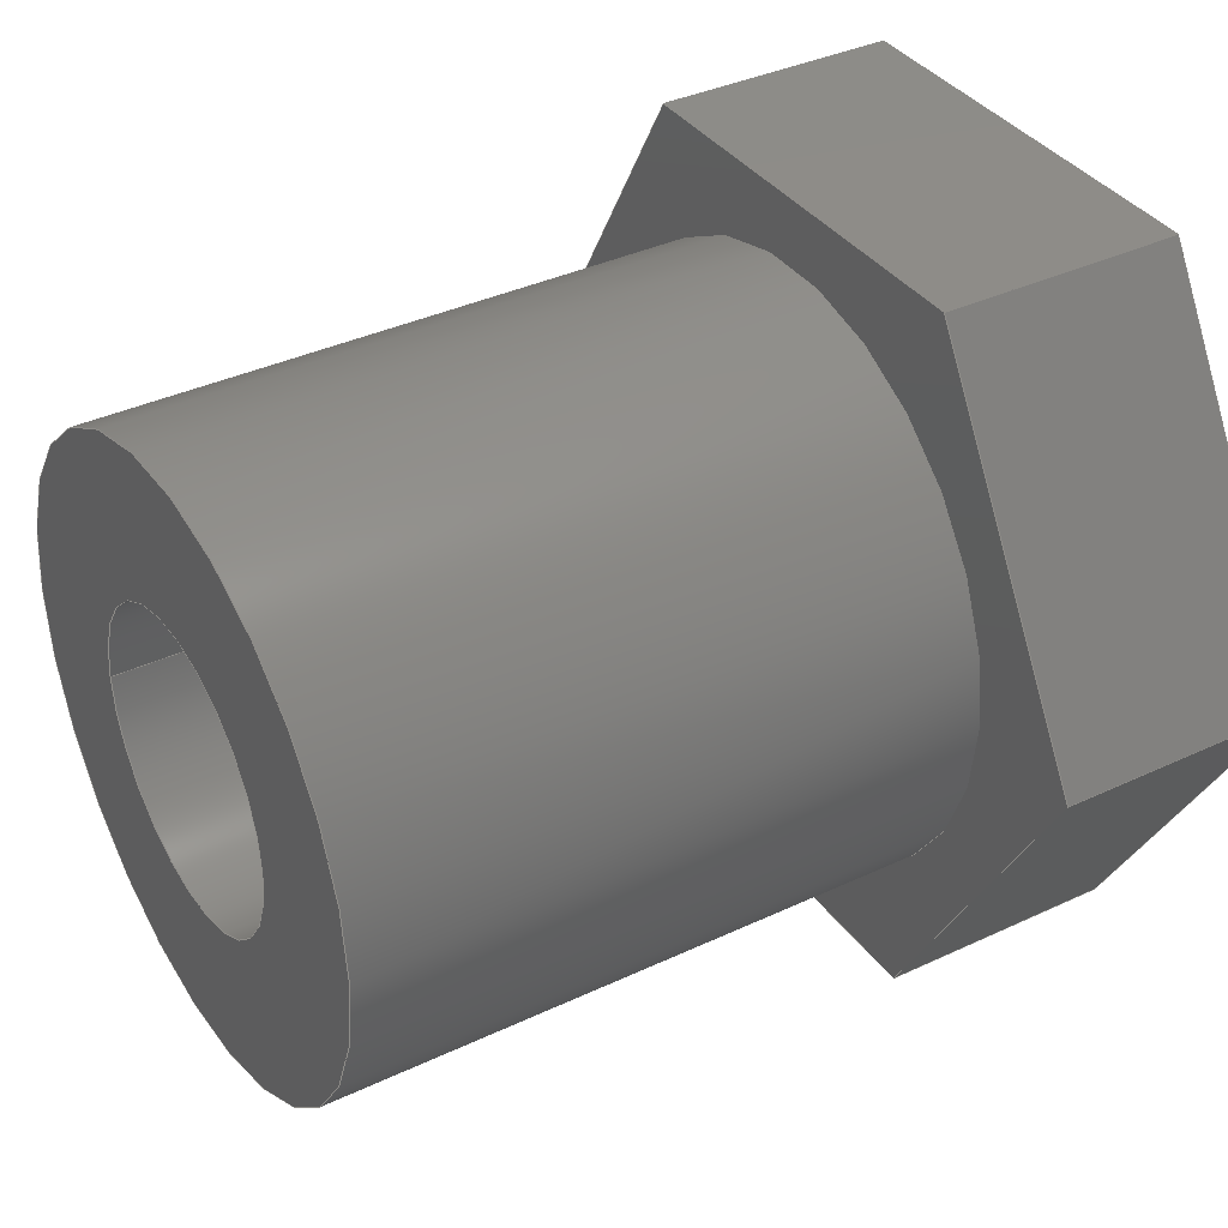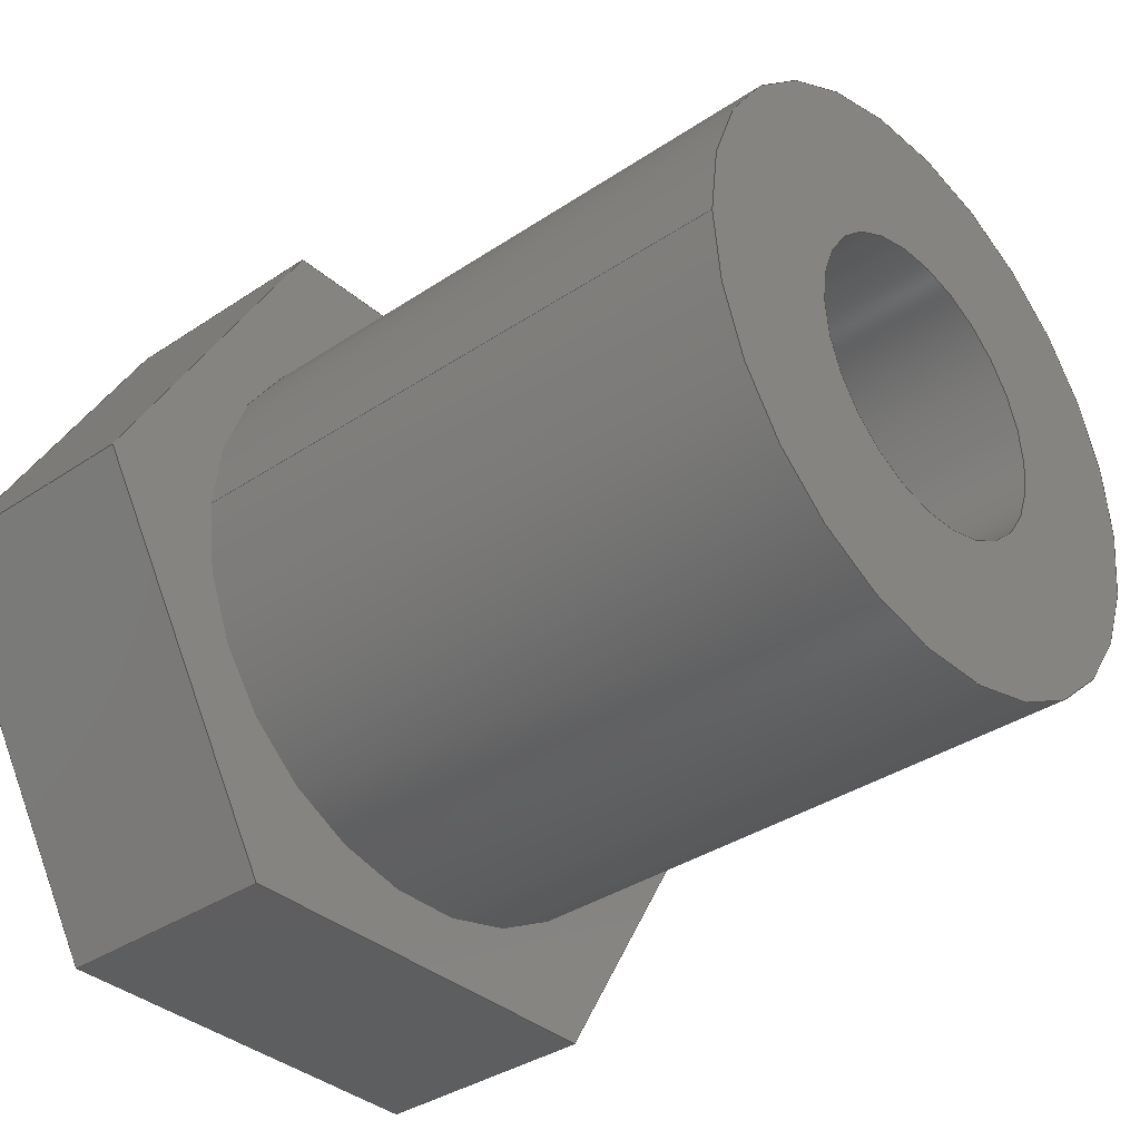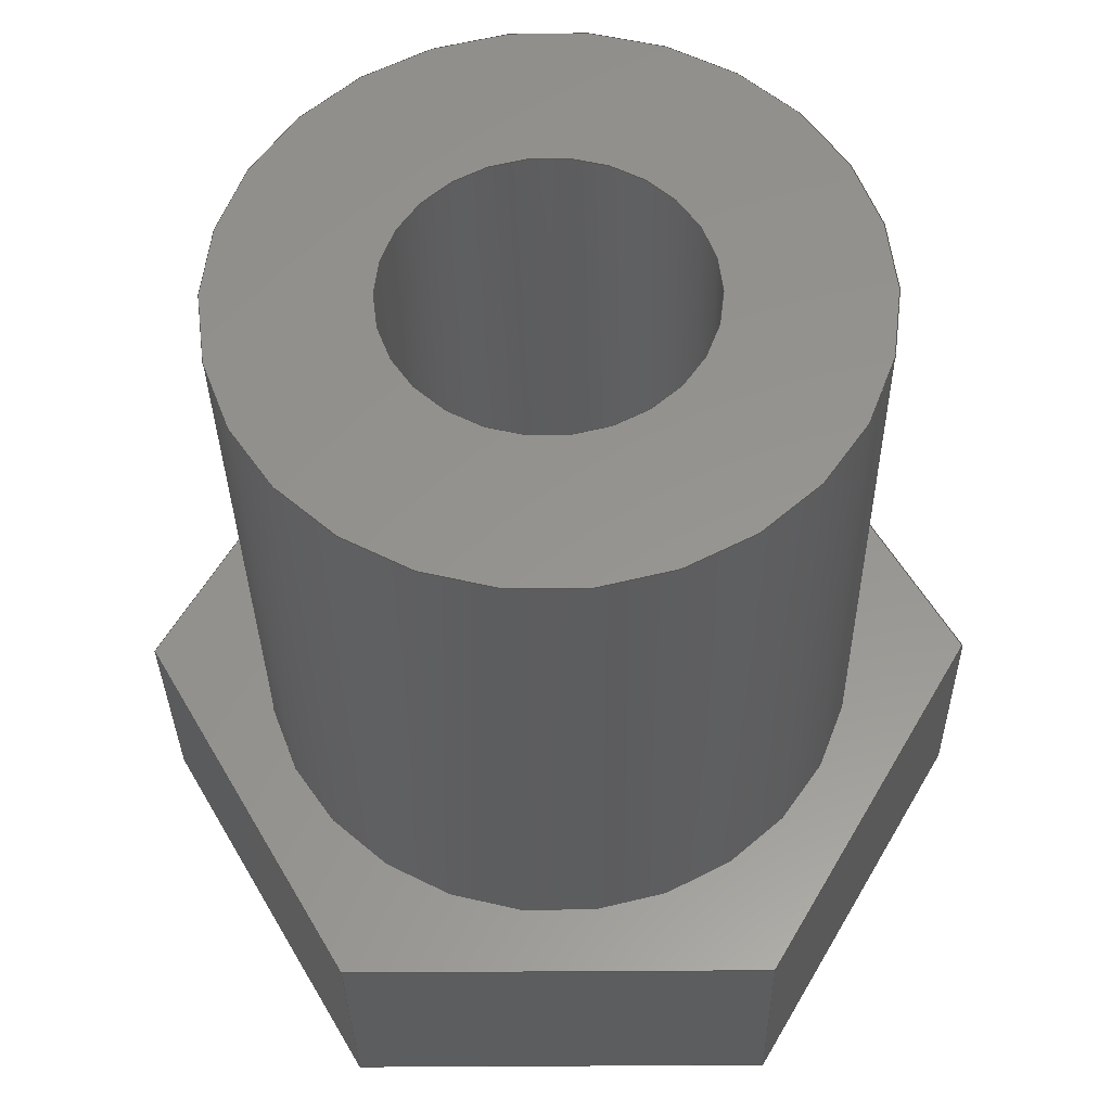
<metadata>
{"format":"step","ext":"step","renderer":"f3d","projection":"perspective","resolution":1024,"background":"white","views":[{"elev":36.8,"azim":58.6,"up":"+Z"},{"elev":-35.7,"azim":-48.5,"up":"+Z"},{"elev":-32.4,"azim":0.8,"up":"+Z"}]}
</metadata>
<code>
ISO-10303-21;
DATA;
#1=MECHANICAL_DESIGN_GEOMETRIC_PRESENTATION_REPRESENTATION('',(#4),#324);
#2=SHAPE_REPRESENTATION_RELATIONSHIP('SRR','None',#331,#3);
#3=ADVANCED_BREP_SHAPE_REPRESENTATION('',(#5),#323);
#4=STYLED_ITEM('',(#341),#5);
#5=MANIFOLD_SOLID_BREP('Body1',#188);
#6=CYLINDRICAL_SURFACE('',#212,0.25);
#7=CYLINDRICAL_SURFACE('',#214,0.5);
#8=FACE_BOUND('',#27,.T.);
#9=FACE_BOUND('',#35,.T.);
#10=FACE_BOUND('',#39,.T.);
#11=CIRCLE('',#203,0.5);
#12=CIRCLE('',#211,0.25);
#13=CIRCLE('',#213,0.25);
#14=CIRCLE('',#215,0.5);
#15=FACE_OUTER_BOUND('',#26,.T.);
#16=FACE_OUTER_BOUND('',#28,.T.);
#17=FACE_OUTER_BOUND('',#29,.T.);
#18=FACE_OUTER_BOUND('',#30,.T.);
#19=FACE_OUTER_BOUND('',#31,.T.);
#20=FACE_OUTER_BOUND('',#32,.T.);
#21=FACE_OUTER_BOUND('',#33,.T.);
#22=FACE_OUTER_BOUND('',#34,.T.);
#23=FACE_OUTER_BOUND('',#36,.T.);
#24=FACE_OUTER_BOUND('',#37,.T.);
#25=FACE_OUTER_BOUND('',#38,.T.);
#26=EDGE_LOOP('',(#120,#121,#122,#123,#124,#125));
#27=EDGE_LOOP('',(#126));
#28=EDGE_LOOP('',(#127,#128,#129,#130));
#29=EDGE_LOOP('',(#131,#132,#133,#134));
#30=EDGE_LOOP('',(#135,#136,#137,#138));
#31=EDGE_LOOP('',(#139,#140,#141,#142));
#32=EDGE_LOOP('',(#143,#144,#145,#146));
#33=EDGE_LOOP('',(#147,#148,#149,#150));
#34=EDGE_LOOP('',(#151,#152,#153,#154,#155,#156));
#35=EDGE_LOOP('',(#157));
#36=EDGE_LOOP('',(#158,#159,#160,#161));
#37=EDGE_LOOP('',(#162,#163,#164,#165));
#38=EDGE_LOOP('',(#166));
#39=EDGE_LOOP('',(#167));
#40=LINE('',#273,#60);
#41=LINE('',#275,#61);
#42=LINE('',#277,#62);
#43=LINE('',#279,#63);
#44=LINE('',#281,#64);
#45=LINE('',#282,#65);
#46=LINE('',#287,#66);
#47=LINE('',#289,#67);
#48=LINE('',#290,#68);
#49=LINE('',#293,#69);
#50=LINE('',#294,#70);
#51=LINE('',#297,#71);
#52=LINE('',#298,#72);
#53=LINE('',#301,#73);
#54=LINE('',#302,#74);
#55=LINE('',#305,#75);
#56=LINE('',#306,#76);
#57=LINE('',#308,#77);
#58=LINE('',#314,#78);
#59=LINE('',#318,#79);
#60=VECTOR('',#221,1);
#61=VECTOR('',#222,1);
#62=VECTOR('',#223,1);
#63=VECTOR('',#224,1);
#64=VECTOR('',#225,1);
#65=VECTOR('',#226,1);
#66=VECTOR('',#231,1);
#67=VECTOR('',#232,1);
#68=VECTOR('',#233,1);
#69=VECTOR('',#236,1);
#70=VECTOR('',#237,1);
#71=VECTOR('',#240,1);
#72=VECTOR('',#241,1);
#73=VECTOR('',#244,1);
#74=VECTOR('',#245,1);
#75=VECTOR('',#248,1);
#76=VECTOR('',#249,1);
#77=VECTOR('',#252,1);
#78=VECTOR('',#259,0.25);
#79=VECTOR('',#264,0.5);
#80=VERTEX_POINT('',#271);
#81=VERTEX_POINT('',#272);
#82=VERTEX_POINT('',#274);
#83=VERTEX_POINT('',#276);
#84=VERTEX_POINT('',#278);
#85=VERTEX_POINT('',#280);
#86=VERTEX_POINT('',#283);
#87=VERTEX_POINT('',#286);
#88=VERTEX_POINT('',#288);
#89=VERTEX_POINT('',#292);
#90=VERTEX_POINT('',#296);
#91=VERTEX_POINT('',#300);
#92=VERTEX_POINT('',#304);
#93=VERTEX_POINT('',#310);
#94=VERTEX_POINT('',#313);
#95=VERTEX_POINT('',#317);
#96=EDGE_CURVE('',#80,#81,#40,.T.);
#97=EDGE_CURVE('',#82,#80,#41,.T.);
#98=EDGE_CURVE('',#83,#82,#42,.T.);
#99=EDGE_CURVE('',#84,#83,#43,.T.);
#100=EDGE_CURVE('',#85,#84,#44,.T.);
#101=EDGE_CURVE('',#81,#85,#45,.T.);
#102=EDGE_CURVE('',#86,#86,#11,.T.);
#103=EDGE_CURVE('',#80,#87,#46,.T.);
#104=EDGE_CURVE('',#88,#87,#47,.T.);
#105=EDGE_CURVE('',#82,#88,#48,.T.);
#106=EDGE_CURVE('',#89,#88,#49,.T.);
#107=EDGE_CURVE('',#83,#89,#50,.T.);
#108=EDGE_CURVE('',#90,#89,#51,.T.);
#109=EDGE_CURVE('',#84,#90,#52,.T.);
#110=EDGE_CURVE('',#91,#90,#53,.T.);
#111=EDGE_CURVE('',#85,#91,#54,.T.);
#112=EDGE_CURVE('',#92,#91,#55,.T.);
#113=EDGE_CURVE('',#81,#92,#56,.T.);
#114=EDGE_CURVE('',#87,#92,#57,.T.);
#115=EDGE_CURVE('',#93,#93,#12,.T.);
#116=EDGE_CURVE('',#93,#94,#58,.T.);
#117=EDGE_CURVE('',#94,#94,#13,.T.);
#118=EDGE_CURVE('',#86,#95,#59,.T.);
#119=EDGE_CURVE('',#95,#95,#14,.T.);
#120=ORIENTED_EDGE('',*,*,#96,.F.);
#121=ORIENTED_EDGE('',*,*,#97,.F.);
#122=ORIENTED_EDGE('',*,*,#98,.F.);
#123=ORIENTED_EDGE('',*,*,#99,.F.);
#124=ORIENTED_EDGE('',*,*,#100,.F.);
#125=ORIENTED_EDGE('',*,*,#101,.F.);
#126=ORIENTED_EDGE('',*,*,#102,.T.);
#127=ORIENTED_EDGE('',*,*,#97,.T.);
#128=ORIENTED_EDGE('',*,*,#103,.T.);
#129=ORIENTED_EDGE('',*,*,#104,.F.);
#130=ORIENTED_EDGE('',*,*,#105,.F.);
#131=ORIENTED_EDGE('',*,*,#98,.T.);
#132=ORIENTED_EDGE('',*,*,#105,.T.);
#133=ORIENTED_EDGE('',*,*,#106,.F.);
#134=ORIENTED_EDGE('',*,*,#107,.F.);
#135=ORIENTED_EDGE('',*,*,#99,.T.);
#136=ORIENTED_EDGE('',*,*,#107,.T.);
#137=ORIENTED_EDGE('',*,*,#108,.F.);
#138=ORIENTED_EDGE('',*,*,#109,.F.);
#139=ORIENTED_EDGE('',*,*,#100,.T.);
#140=ORIENTED_EDGE('',*,*,#109,.T.);
#141=ORIENTED_EDGE('',*,*,#110,.F.);
#142=ORIENTED_EDGE('',*,*,#111,.F.);
#143=ORIENTED_EDGE('',*,*,#101,.T.);
#144=ORIENTED_EDGE('',*,*,#111,.T.);
#145=ORIENTED_EDGE('',*,*,#112,.F.);
#146=ORIENTED_EDGE('',*,*,#113,.F.);
#147=ORIENTED_EDGE('',*,*,#96,.T.);
#148=ORIENTED_EDGE('',*,*,#113,.T.);
#149=ORIENTED_EDGE('',*,*,#114,.F.);
#150=ORIENTED_EDGE('',*,*,#103,.F.);
#151=ORIENTED_EDGE('',*,*,#114,.T.);
#152=ORIENTED_EDGE('',*,*,#112,.T.);
#153=ORIENTED_EDGE('',*,*,#110,.T.);
#154=ORIENTED_EDGE('',*,*,#108,.T.);
#155=ORIENTED_EDGE('',*,*,#106,.T.);
#156=ORIENTED_EDGE('',*,*,#104,.T.);
#157=ORIENTED_EDGE('',*,*,#115,.T.);
#158=ORIENTED_EDGE('',*,*,#115,.F.);
#159=ORIENTED_EDGE('',*,*,#116,.T.);
#160=ORIENTED_EDGE('',*,*,#117,.T.);
#161=ORIENTED_EDGE('',*,*,#116,.F.);
#162=ORIENTED_EDGE('',*,*,#102,.F.);
#163=ORIENTED_EDGE('',*,*,#118,.T.);
#164=ORIENTED_EDGE('',*,*,#119,.T.);
#165=ORIENTED_EDGE('',*,*,#118,.F.);
#166=ORIENTED_EDGE('',*,*,#119,.F.);
#167=ORIENTED_EDGE('',*,*,#117,.F.);
#168=PLANE('',#202);
#169=PLANE('',#204);
#170=PLANE('',#205);
#171=PLANE('',#206);
#172=PLANE('',#207);
#173=PLANE('',#208);
#174=PLANE('',#209);
#175=PLANE('',#210);
#176=PLANE('',#216);
#177=ADVANCED_FACE('',(#15,#8),#168,.F.);
#178=ADVANCED_FACE('',(#16),#169,.T.);
#179=ADVANCED_FACE('',(#17),#170,.T.);
#180=ADVANCED_FACE('',(#18),#171,.T.);
#181=ADVANCED_FACE('',(#19),#172,.T.);
#182=ADVANCED_FACE('',(#20),#173,.T.);
#183=ADVANCED_FACE('',(#21),#174,.T.);
#184=ADVANCED_FACE('',(#22,#9),#175,.T.);
#185=ADVANCED_FACE('',(#23),#6,.F.);
#186=ADVANCED_FACE('',(#24),#7,.T.);
#187=ADVANCED_FACE('',(#25,#10),#176,.F.);
#188=CLOSED_SHELL('',(#177,#178,#179,#180,#181,#182,#183,#184,#185,#186,
#187));
#189=DERIVED_UNIT_ELEMENT(#191,1);
#190=DERIVED_UNIT_ELEMENT(#326,3);
#191=(
MASS_UNIT()
NAMED_UNIT(*)
SI_UNIT(.KILO.,.GRAM.)
);
#192=DERIVED_UNIT((#189,#190));
#193=MEASURE_REPRESENTATION_ITEM('density measure',
POSITIVE_RATIO_MEASURE(7850),#192);
#194=PROPERTY_DEFINITION_REPRESENTATION(#199,#196);
#195=PROPERTY_DEFINITION_REPRESENTATION(#200,#197);
#196=REPRESENTATION('material name',(#198),#323);
#197=REPRESENTATION('density',(#193),#323);
#198=DESCRIPTIVE_REPRESENTATION_ITEM('Steel','Steel');
#199=PROPERTY_DEFINITION('material property','material name',#333);
#200=PROPERTY_DEFINITION('material property','density of part',#333);
#201=AXIS2_PLACEMENT_3D('placement',#269,#217,#218);
#202=AXIS2_PLACEMENT_3D('',#270,#219,#220);
#203=AXIS2_PLACEMENT_3D('',#284,#227,#228);
#204=AXIS2_PLACEMENT_3D('',#285,#229,#230);
#205=AXIS2_PLACEMENT_3D('',#291,#234,#235);
#206=AXIS2_PLACEMENT_3D('',#295,#238,#239);
#207=AXIS2_PLACEMENT_3D('',#299,#242,#243);
#208=AXIS2_PLACEMENT_3D('',#303,#246,#247);
#209=AXIS2_PLACEMENT_3D('',#307,#250,#251);
#210=AXIS2_PLACEMENT_3D('',#309,#253,#254);
#211=AXIS2_PLACEMENT_3D('',#311,#255,#256);
#212=AXIS2_PLACEMENT_3D('',#312,#257,#258);
#213=AXIS2_PLACEMENT_3D('',#315,#260,#261);
#214=AXIS2_PLACEMENT_3D('',#316,#262,#263);
#215=AXIS2_PLACEMENT_3D('',#319,#265,#266);
#216=AXIS2_PLACEMENT_3D('',#320,#267,#268);
#217=DIRECTION('axis',(0,0,1));
#218=DIRECTION('refdir',(1,0,0));
#219=DIRECTION('center_axis',(0,1,0));
#220=DIRECTION('ref_axis',(-1,0,0));
#221=DIRECTION('',(0.5,0,-0.866));
#222=DIRECTION('',(1,0,0));
#223=DIRECTION('',(0.5,0,0.866));
#224=DIRECTION('',(-0.5,0,0.866));
#225=DIRECTION('',(-1,0,0));
#226=DIRECTION('',(-0.5,0,-0.866));
#227=DIRECTION('center_axis',(0,1,0));
#228=DIRECTION('ref_axis',(1,0,0));
#229=DIRECTION('center_axis',(0,0,1));
#230=DIRECTION('ref_axis',(1,0,0));
#231=DIRECTION('',(0,1,0));
#232=DIRECTION('',(1,0,0));
#233=DIRECTION('',(0,1,0));
#234=DIRECTION('center_axis',(-0.866,0,0.5));
#235=DIRECTION('ref_axis',(0.5,0,0.866));
#236=DIRECTION('',(0.5,0,0.866));
#237=DIRECTION('',(0,1,0));
#238=DIRECTION('center_axis',(-0.866,0,-0.5));
#239=DIRECTION('ref_axis',(-0.5,0,0.866));
#240=DIRECTION('',(-0.5,0,0.866));
#241=DIRECTION('',(0,1,0));
#242=DIRECTION('center_axis',(0,0,-1));
#243=DIRECTION('ref_axis',(-1,0,0));
#244=DIRECTION('',(-1,0,0));
#245=DIRECTION('',(0,1,0));
#246=DIRECTION('center_axis',(0.866,0,-0.5));
#247=DIRECTION('ref_axis',(-0.5,0,-0.866));
#248=DIRECTION('',(-0.5,0,-0.866));
#249=DIRECTION('',(0,1,0));
#250=DIRECTION('center_axis',(0.866,0,0.5));
#251=DIRECTION('ref_axis',(0.5,0,-0.866));
#252=DIRECTION('',(0.5,0,-0.866));
#253=DIRECTION('center_axis',(0,1,0));
#254=DIRECTION('ref_axis',(-1,0,0));
#255=DIRECTION('center_axis',(0,-1,0));
#256=DIRECTION('ref_axis',(-1,0,0));
#257=DIRECTION('center_axis',(0,1,0));
#258=DIRECTION('ref_axis',(1,0,0));
#259=DIRECTION('',(0,-1,0));
#260=DIRECTION('center_axis',(0,-1,0));
#261=DIRECTION('ref_axis',(1,0,0));
#262=DIRECTION('center_axis',(0,1,0));
#263=DIRECTION('ref_axis',(1,0,0));
#264=DIRECTION('',(0,-1,0));
#265=DIRECTION('center_axis',(0,1,0));
#266=DIRECTION('ref_axis',(1,0,0));
#267=DIRECTION('center_axis',(0,1,0));
#268=DIRECTION('ref_axis',(1,0,0));
#269=CARTESIAN_POINT('',(0,0,0));
#270=CARTESIAN_POINT('Origin',(-8,1,5));
#271=CARTESIAN_POINT('',(-7.65,1,5.606));
#272=CARTESIAN_POINT('',(-7.3,1,5));
#273=CARTESIAN_POINT('',(-7.65,1,5.606));
#274=CARTESIAN_POINT('',(-8.35,1,5.606));
#275=CARTESIAN_POINT('',(-8.35,1,5.606));
#276=CARTESIAN_POINT('',(-8.7,1,5));
#277=CARTESIAN_POINT('',(-8.7,1,5));
#278=CARTESIAN_POINT('',(-8.35,1,4.394));
#279=CARTESIAN_POINT('',(-8.35,1,4.394));
#280=CARTESIAN_POINT('',(-7.65,1,4.394));
#281=CARTESIAN_POINT('',(-7.65,1,4.394));
#282=CARTESIAN_POINT('',(-7.3,1,5));
#283=CARTESIAN_POINT('',(-8.5,1,5));
#284=CARTESIAN_POINT('Origin',(-8,1,5));
#285=CARTESIAN_POINT('Origin',(-8.35,1,5.606));
#286=CARTESIAN_POINT('',(-7.65,1.4,5.606));
#287=CARTESIAN_POINT('',(-7.65,1,5.606));
#288=CARTESIAN_POINT('',(-8.35,1.4,5.606));
#289=CARTESIAN_POINT('',(-8.35,1.4,5.606));
#290=CARTESIAN_POINT('',(-8.35,1,5.606));
#291=CARTESIAN_POINT('Origin',(-8.7,1,5));
#292=CARTESIAN_POINT('',(-8.7,1.4,5));
#293=CARTESIAN_POINT('',(-8.7,1.4,5));
#294=CARTESIAN_POINT('',(-8.7,1,5));
#295=CARTESIAN_POINT('Origin',(-8.35,1,4.394));
#296=CARTESIAN_POINT('',(-8.35,1.4,4.394));
#297=CARTESIAN_POINT('',(-8.35,1.4,4.394));
#298=CARTESIAN_POINT('',(-8.35,1,4.394));
#299=CARTESIAN_POINT('Origin',(-7.65,1,4.394));
#300=CARTESIAN_POINT('',(-7.65,1.4,4.394));
#301=CARTESIAN_POINT('',(-7.65,1.4,4.394));
#302=CARTESIAN_POINT('',(-7.65,1,4.394));
#303=CARTESIAN_POINT('Origin',(-7.3,1,5));
#304=CARTESIAN_POINT('',(-7.3,1.4,5));
#305=CARTESIAN_POINT('',(-7.3,1.4,5));
#306=CARTESIAN_POINT('',(-7.3,1,5));
#307=CARTESIAN_POINT('Origin',(-7.65,1,5.606));
#308=CARTESIAN_POINT('',(-7.65,1.4,5.606));
#309=CARTESIAN_POINT('Origin',(-8,1.4,5));
#310=CARTESIAN_POINT('',(-8.25,1.4,5));
#311=CARTESIAN_POINT('Origin',(-8,1.4,5));
#312=CARTESIAN_POINT('Origin',(-8,0,5));
#313=CARTESIAN_POINT('',(-8.25,0,5));
#314=CARTESIAN_POINT('',(-8.25,0,5));
#315=CARTESIAN_POINT('Origin',(-8,0,5));
#316=CARTESIAN_POINT('Origin',(-8,0,5));
#317=CARTESIAN_POINT('',(-8.5,0,5));
#318=CARTESIAN_POINT('',(-8.5,0,5));
#319=CARTESIAN_POINT('Origin',(-8,0,5));
#320=CARTESIAN_POINT('Origin',(-8,0,5));
#321=UNCERTAINTY_MEASURE_WITH_UNIT(LENGTH_MEASURE(0.001),#325,
'DISTANCE_ACCURACY_VALUE',
'Maximum model space distance between geometric entities at asserted c
onnectivities');
#322=UNCERTAINTY_MEASURE_WITH_UNIT(LENGTH_MEASURE(0.001),#325,
'DISTANCE_ACCURACY_VALUE',
'Maximum model space distance between geometric entities at asserted c
onnectivities');
#323=(
GEOMETRIC_REPRESENTATION_CONTEXT(3)
GLOBAL_UNCERTAINTY_ASSIGNED_CONTEXT((#321))
GLOBAL_UNIT_ASSIGNED_CONTEXT((#325,#327,#328))
REPRESENTATION_CONTEXT('','3D')
);
#324=(
GEOMETRIC_REPRESENTATION_CONTEXT(3)
GLOBAL_UNCERTAINTY_ASSIGNED_CONTEXT((#322))
GLOBAL_UNIT_ASSIGNED_CONTEXT((#325,#327,#328))
REPRESENTATION_CONTEXT('','3D')
);
#325=(
LENGTH_UNIT()
NAMED_UNIT(*)
SI_UNIT(.CENTI.,.METRE.)
);
#326=(
LENGTH_UNIT()
NAMED_UNIT(*)
SI_UNIT($,.METRE.)
);
#327=(
NAMED_UNIT(*)
PLANE_ANGLE_UNIT()
SI_UNIT($,.RADIAN.)
);
#328=(
NAMED_UNIT(*)
SI_UNIT($,.STERADIAN.)
SOLID_ANGLE_UNIT()
);
#329=SHAPE_DEFINITION_REPRESENTATION(#330,#331);
#330=PRODUCT_DEFINITION_SHAPE('',$,#333);
#331=SHAPE_REPRESENTATION('',(#201),#323);
#332=PRODUCT_DEFINITION_CONTEXT('part definition',#337,'design');
#333=PRODUCT_DEFINITION('Packnut Piston','Packnut Piston',#334,#332);
#334=PRODUCT_DEFINITION_FORMATION('',$,#339);
#335=PRODUCT_RELATED_PRODUCT_CATEGORY('Packnut Piston','Packnut Piston',
(#339));
#336=APPLICATION_PROTOCOL_DEFINITION('international standard',
'automotive_design',2009,#337);
#337=APPLICATION_CONTEXT(
'Core Data for Automotive Mechanical Design Process');
#338=PRODUCT_CONTEXT('part definition',#337,'mechanical');
#339=PRODUCT('Packnut Piston','Packnut Piston',$,(#338));
#340=PRESENTATION_STYLE_ASSIGNMENT((#342));
#341=PRESENTATION_STYLE_ASSIGNMENT((#343));
#342=SURFACE_STYLE_USAGE(.BOTH.,#344);
#343=SURFACE_STYLE_USAGE(.BOTH.,#345);
#344=SURFACE_SIDE_STYLE('',(#346));
#345=SURFACE_SIDE_STYLE('',(#347));
#346=SURFACE_STYLE_FILL_AREA(#348);
#347=SURFACE_STYLE_FILL_AREA(#349);
#348=FILL_AREA_STYLE('Steel - Satin',(#350));
#349=FILL_AREA_STYLE('Paint - Metallic (Red)',(#351));
#350=FILL_AREA_STYLE_COLOUR('Steel - Satin',#352);
#351=FILL_AREA_STYLE_COLOUR('Paint - Metallic (Red)',#353);
#352=COLOUR_RGB('Steel - Satin',0.6275,0.6275,0.6275);
#353=COLOUR_RGB('Paint - Metallic (Red)',0.7686,0.2078,
0.1529);
ENDSEC;
END-ISO-10303-21;

</code>
